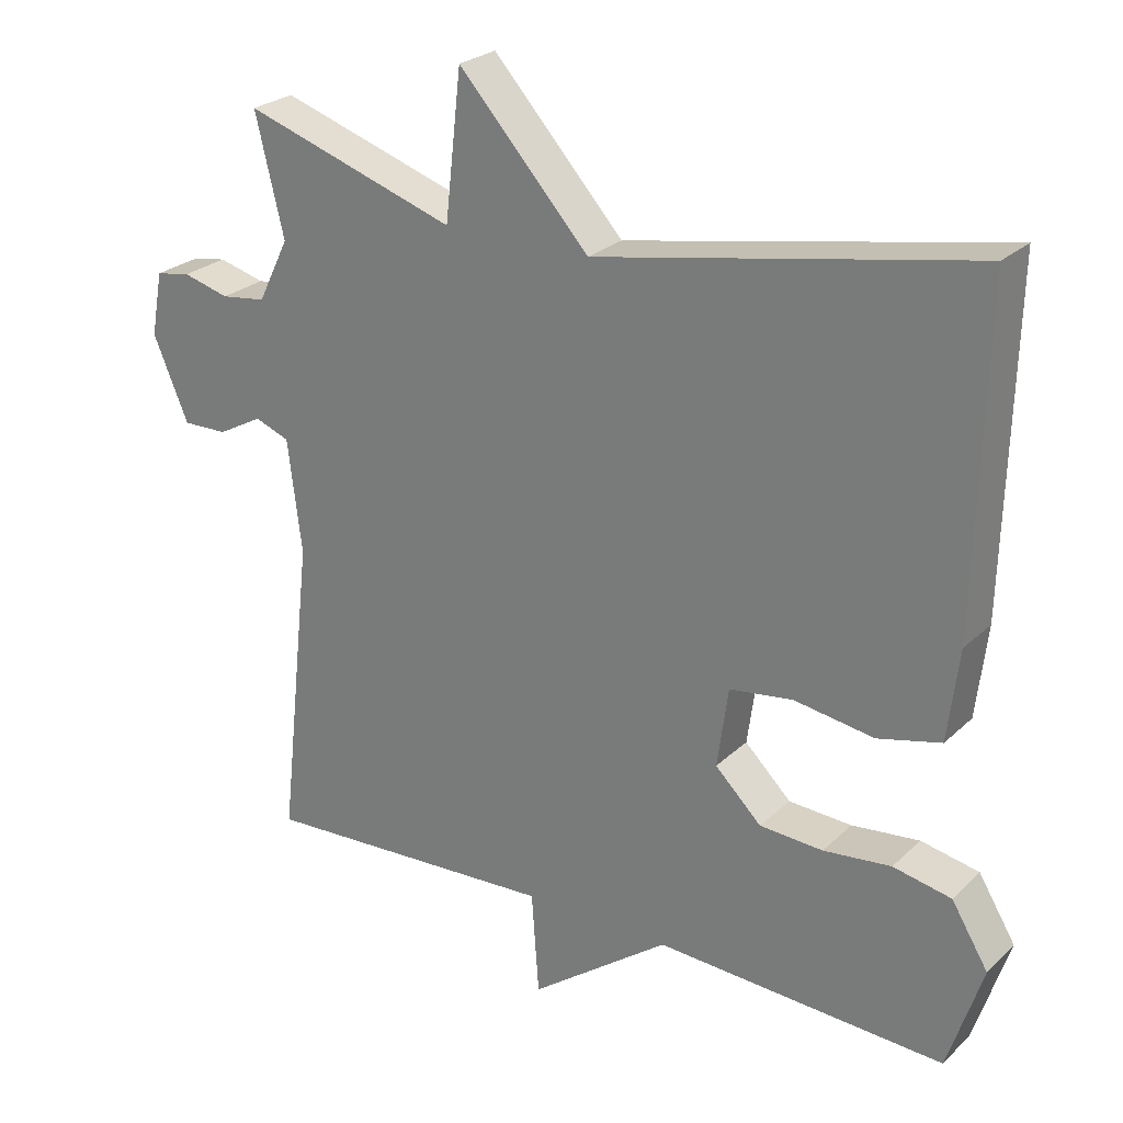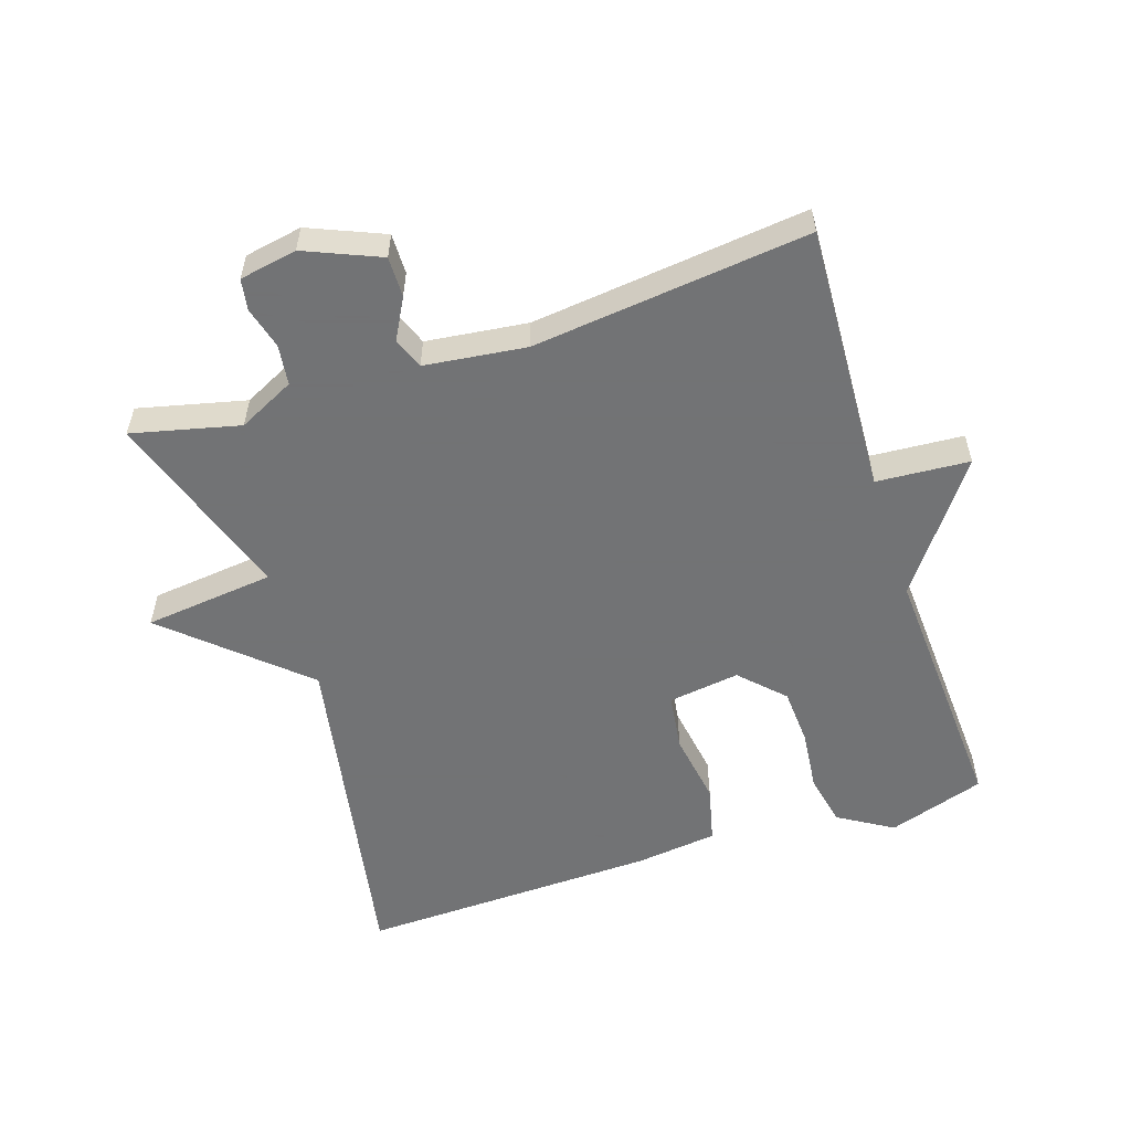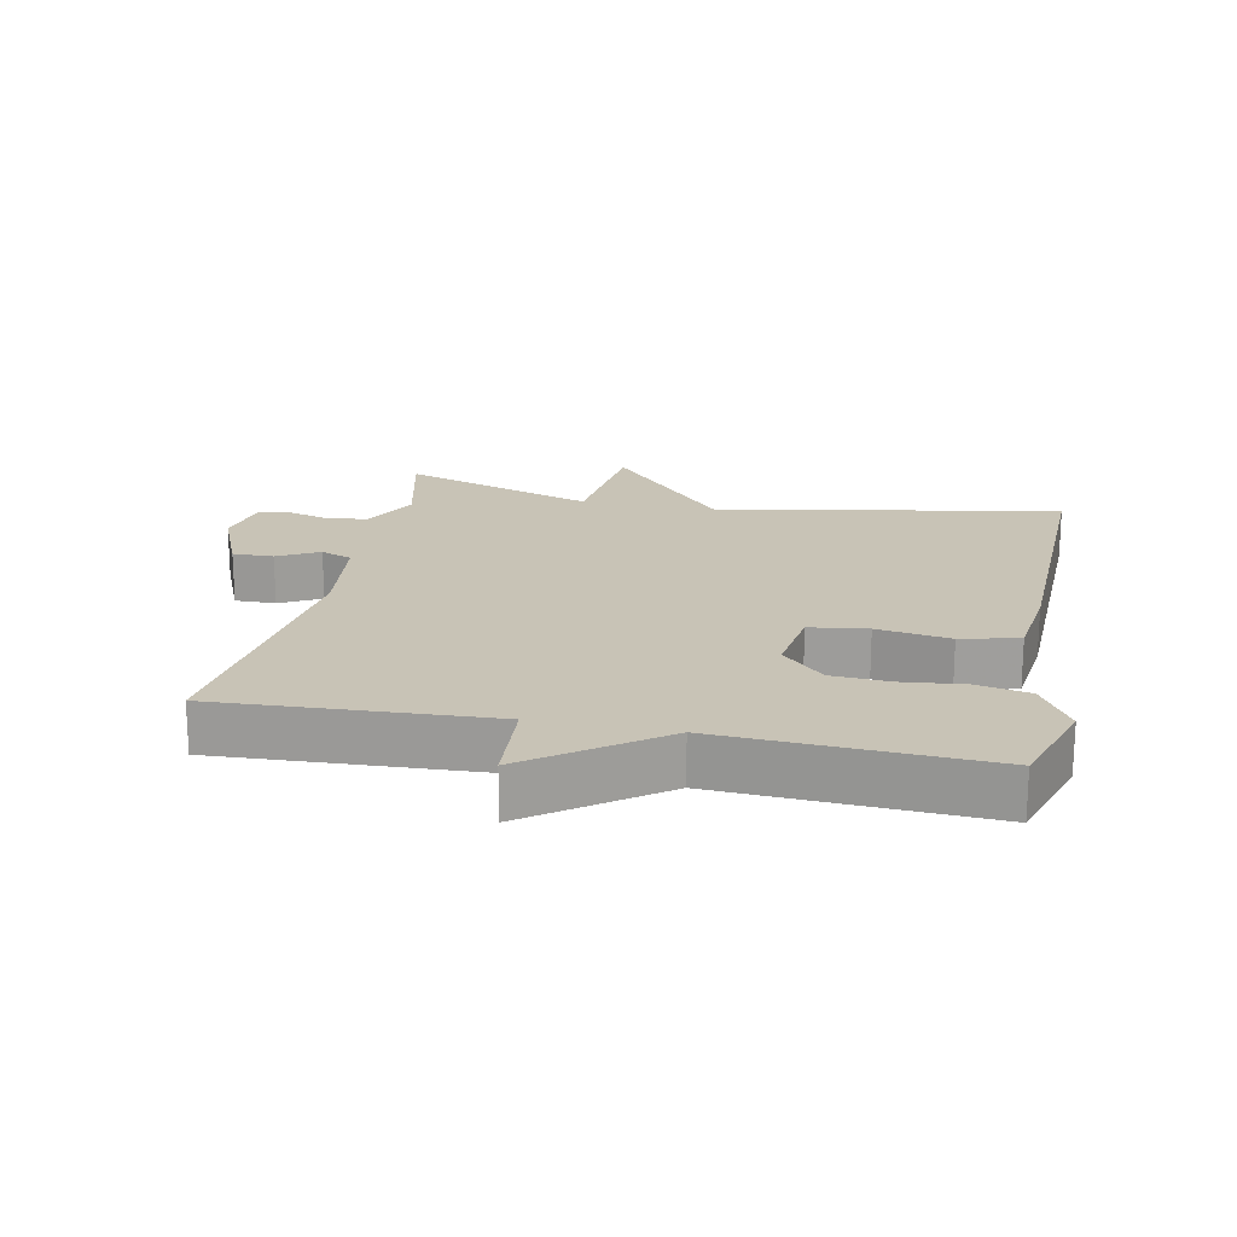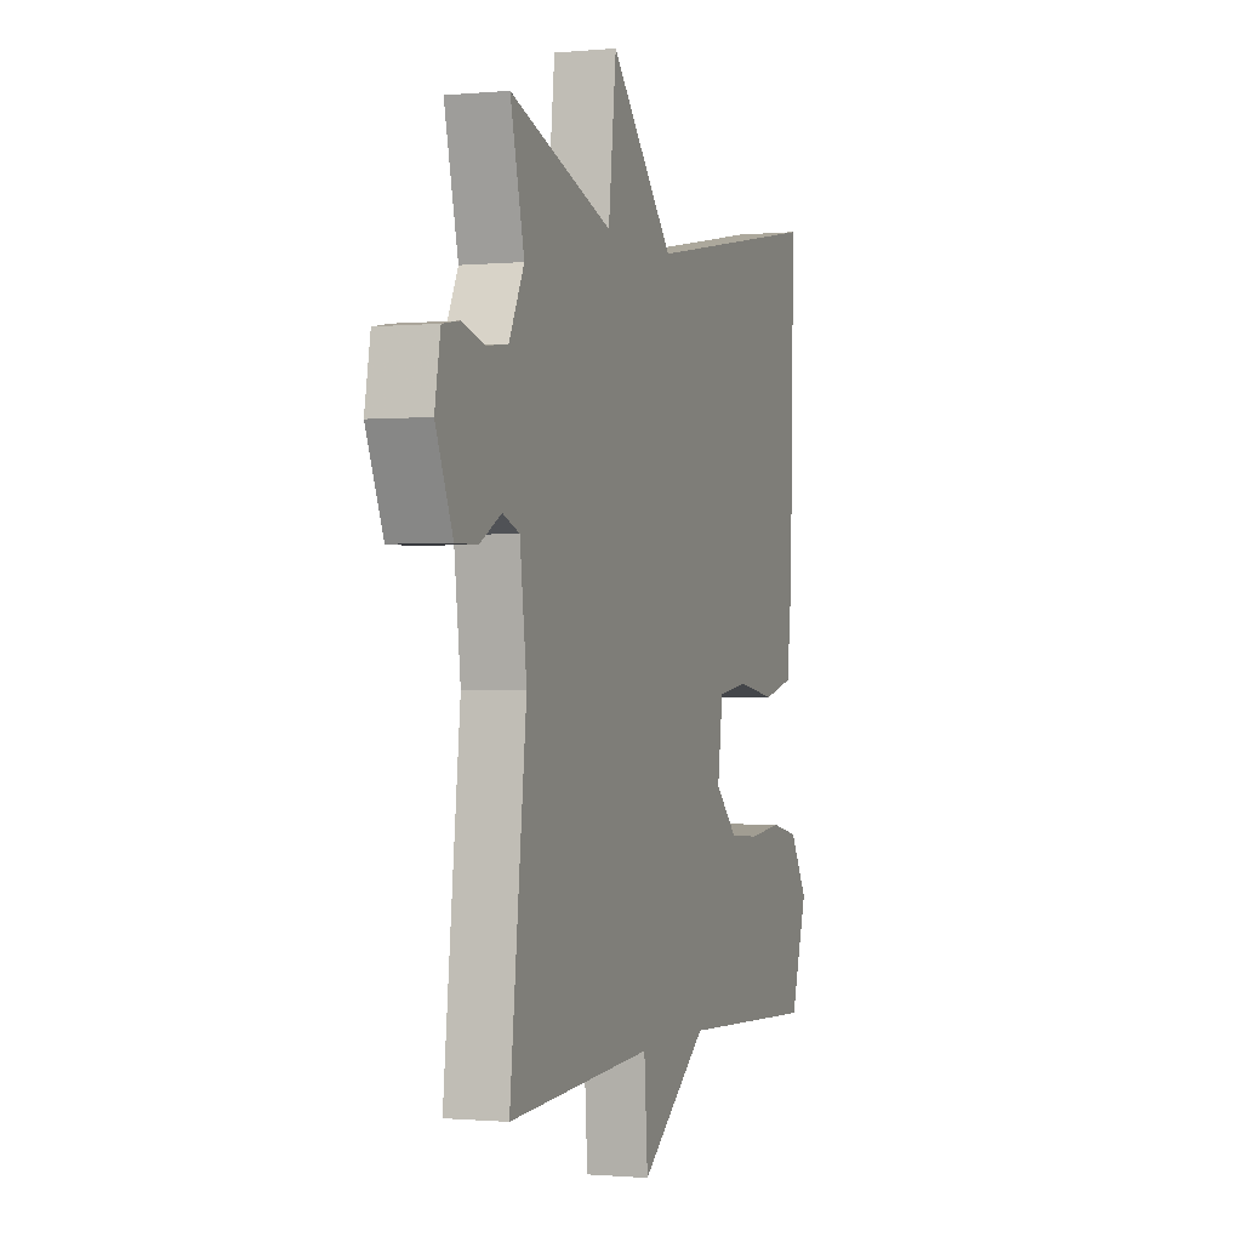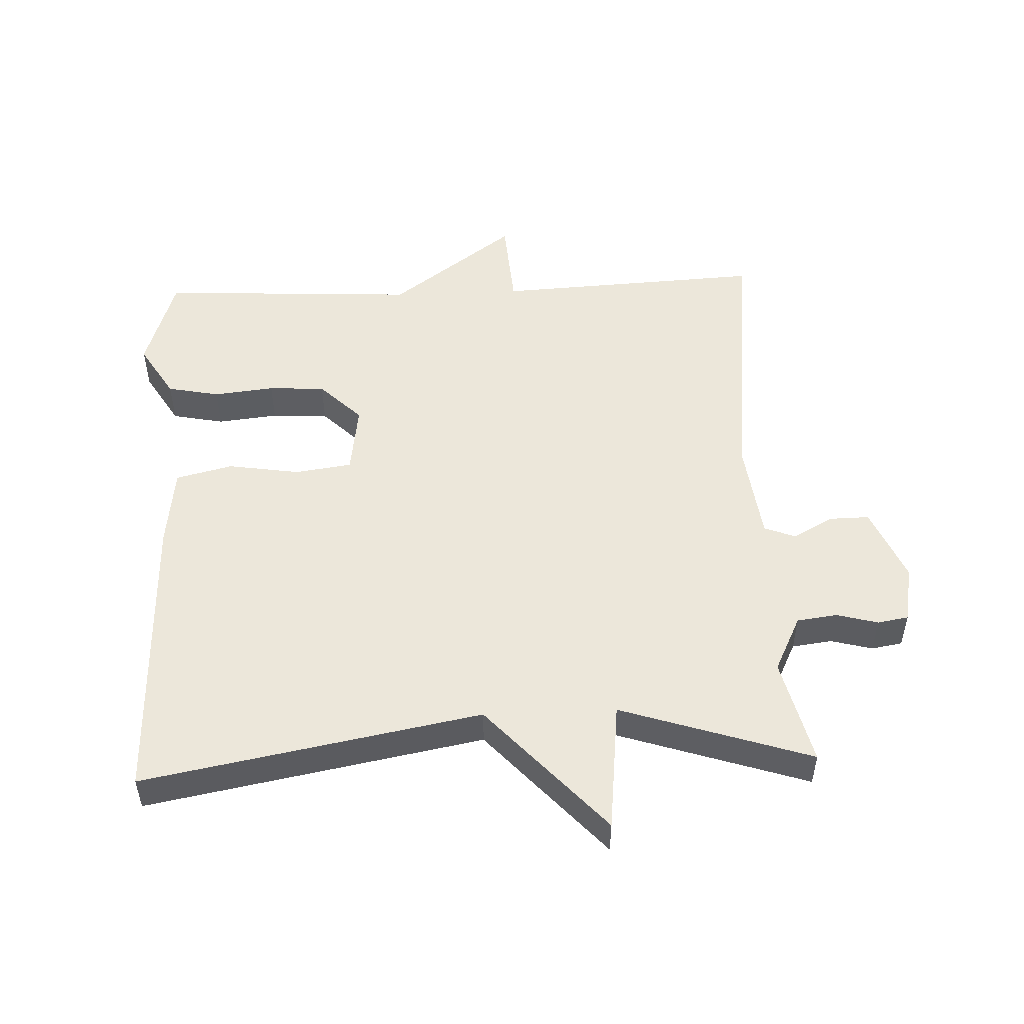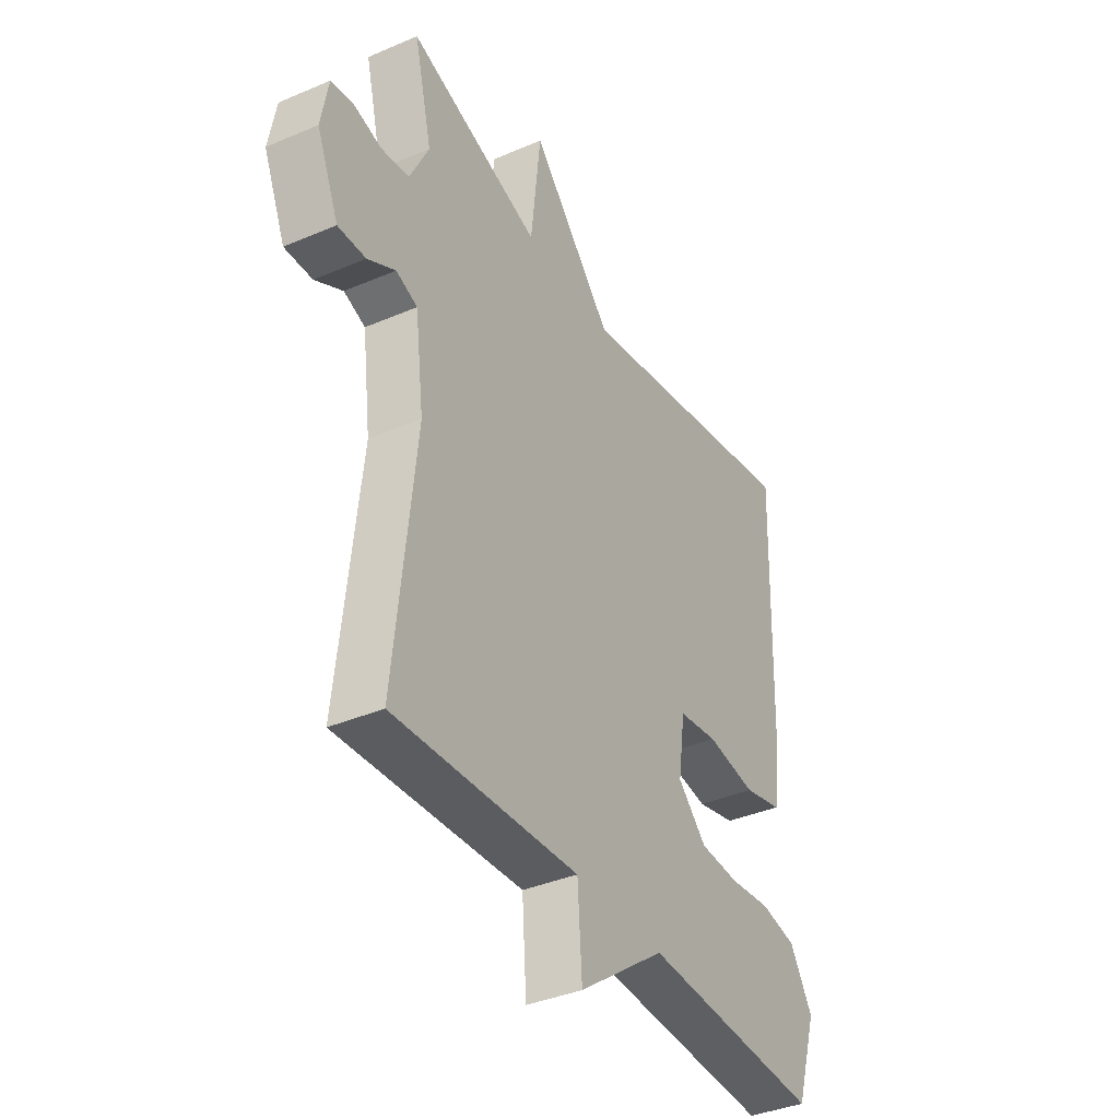
<metadata>
{"format":"obj","ext":"obj","renderer":"f3d","projection":"perspective","resolution":1024,"background":"white","views":[{"elev":25.3,"azim":-145.6,"up":"+Z"},{"elev":-55.7,"azim":108.2,"up":"+Y"},{"elev":19.4,"azim":-168.4,"up":"+Y"},{"elev":-1.0,"azim":109.2,"up":"+Z"},{"elev":51.3,"azim":-2.4,"up":"+Y"},{"elev":-37.6,"azim":118.7,"up":"+Z"}]}
</metadata>
<code>
v 0.5 0.07 -0.5
v 0.094 0.07 -0.479
v 0.084 0.07 -0.619
v -0.106 0.07 -0.479
v -0.5 0.07 -0.5
v -0.547 0.07 -0.354
v -0.497 0.07 -0.272
v -0.418 0.07 -0.256
v -0.326 0.07 -0.266
v -0.24 0.07 -0.261
v -0.177 0.07 -0.199
v -0.192 0.07 -0.091
v -0.278 0.07 -0.079
v -0.387 0.07 -0.096
v -0.473 0.07 -0.075
v -0.488 0.07 0.049
v -0.5 0.07 0.5
v 0.011 0.07 0.405
v 0.189 0.07 0.602
v 0.211 0.07 0.405
v 0.5 0.07 0.5
v 0.461 0.07 0.338
v 0.503 0.07 0.253
v 0.564 0.07 0.245
v 0.627 0.07 0.262
v 0.674 0.07 0.254
v 0.69 0.07 0.167
v 0.642 0.07 0.054
v 0.581 0.07 0.055
v 0.52 0.07 0.088
v 0.473 0.07 0.07
v 0.454 0.07 -0.083
v 0.5 0 -0.5
v 0.094 0 -0.479
v 0.084 0 -0.619
v -0.106 0 -0.479
v -0.5 0 -0.5
v -0.547 0 -0.354
v -0.497 0 -0.272
v -0.418 0 -0.256
v -0.326 0 -0.266
v -0.24 0 -0.261
v -0.177 0 -0.199
v -0.192 0 -0.091
v -0.278 0 -0.079
v -0.387 0 -0.096
v -0.473 0 -0.075
v -0.488 0 0.049
v -0.5 0 0.5
v 0.011 0 0.405
v 0.189 0 0.602
v 0.211 0 0.405
v 0.5 0 0.5
v 0.461 0 0.338
v 0.503 0 0.253
v 0.564 0 0.245
v 0.627 0 0.262
v 0.674 0 0.254
v 0.69 0 0.167
v 0.642 0 0.054
v 0.581 0 0.055
v 0.52 0 0.088
v 0.473 0 0.07
v 0.454 0 -0.083
f 28 29 30
f 27 28 30
f 26 27 30
f 25 26 30
f 24 25 30
f 23 24 30 31
f 22 23 31
f 20 21 22
f 20 22 31 32
f 18 19 20
f 16 17 18
f 15 16 18
f 14 15 18
f 13 14 18
f 18 20 32
f 13 18 32
f 12 13 32
f 7 8 9
f 6 7 9
f 5 6 9
f 4 5 9
f 4 9 10
f 3 4 10
f 2 3 10
f 32 1 2
f 12 32 2
f 11 12 2
f 2 10 11
f 62 61 60
f 62 60 59
f 62 59 58
f 62 58 57
f 62 57 56
f 63 62 56 55
f 63 55 54
f 54 53 52
f 64 63 54 52
f 52 51 50
f 50 49 48
f 50 48 47
f 50 47 46
f 50 46 45
f 64 52 50
f 64 50 45
f 64 45 44
f 41 40 39
f 41 39 38
f 41 38 37
f 41 37 36
f 42 41 36
f 42 36 35
f 42 35 34
f 34 33 64
f 34 64 44
f 34 44 43
f 43 42 34
f 1 33 34 2
f 2 34 35 3
f 3 35 36 4
f 4 36 37 5
f 5 37 38 6
f 6 38 39 7
f 7 39 40 8
f 8 40 41 9
f 9 41 42 10
f 10 42 43 11
f 11 43 44 12
f 12 44 45 13
f 13 45 46 14
f 14 46 47 15
f 15 47 48 16
f 16 48 49 17
f 17 49 50 18
f 18 50 51 19
f 19 51 52 20
f 20 52 53 21
f 21 53 54 22
f 22 54 55 23
f 23 55 56 24
f 24 56 57 25
f 25 57 58 26
f 26 58 59 27
f 27 59 60 28
f 28 60 61 29
f 29 61 62 30
f 30 62 63 31
f 31 63 64 32
f 32 64 33 1

</code>
